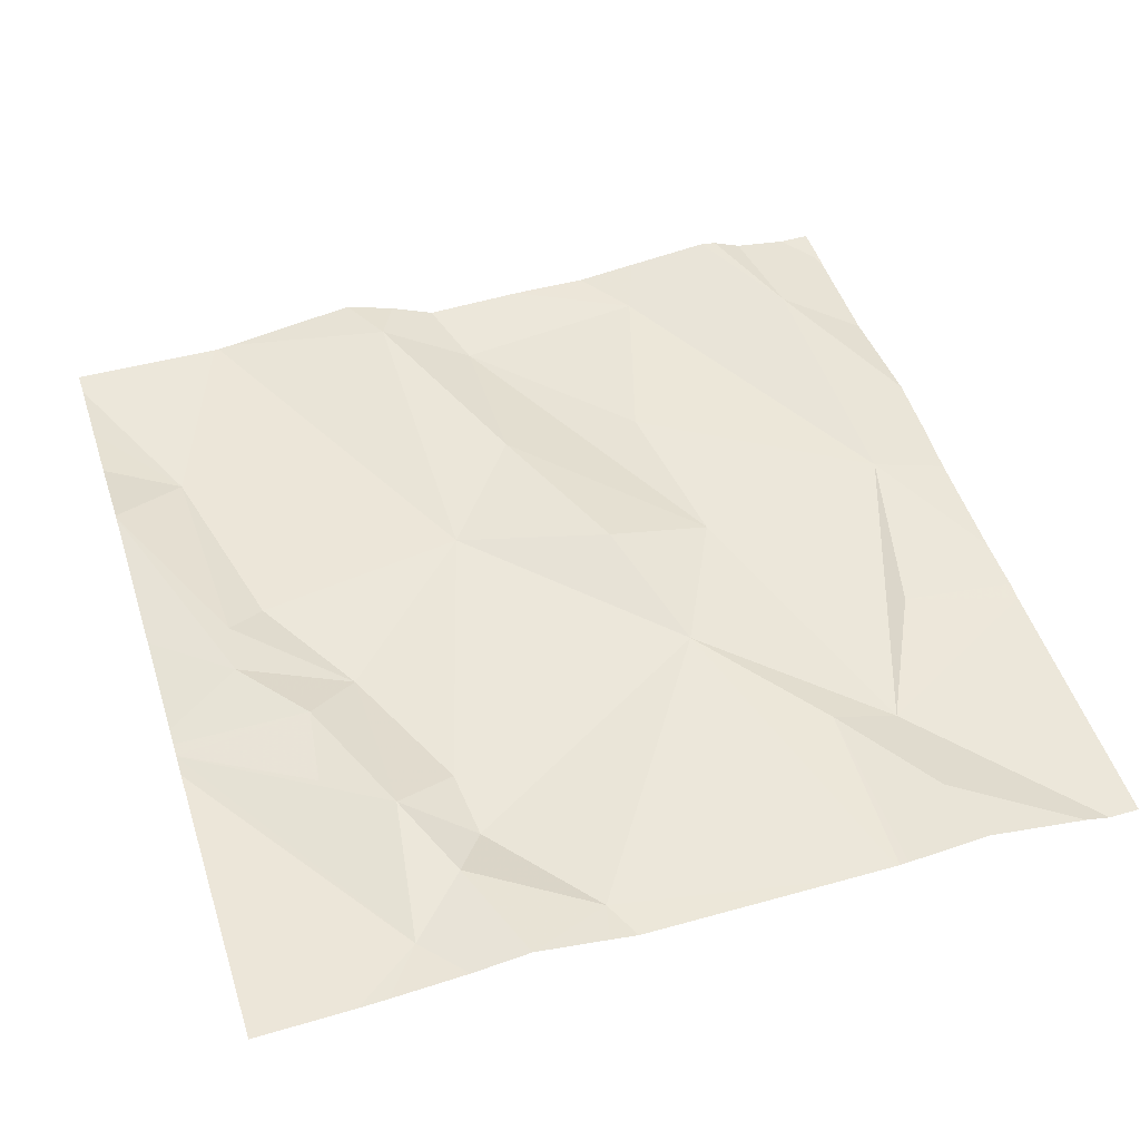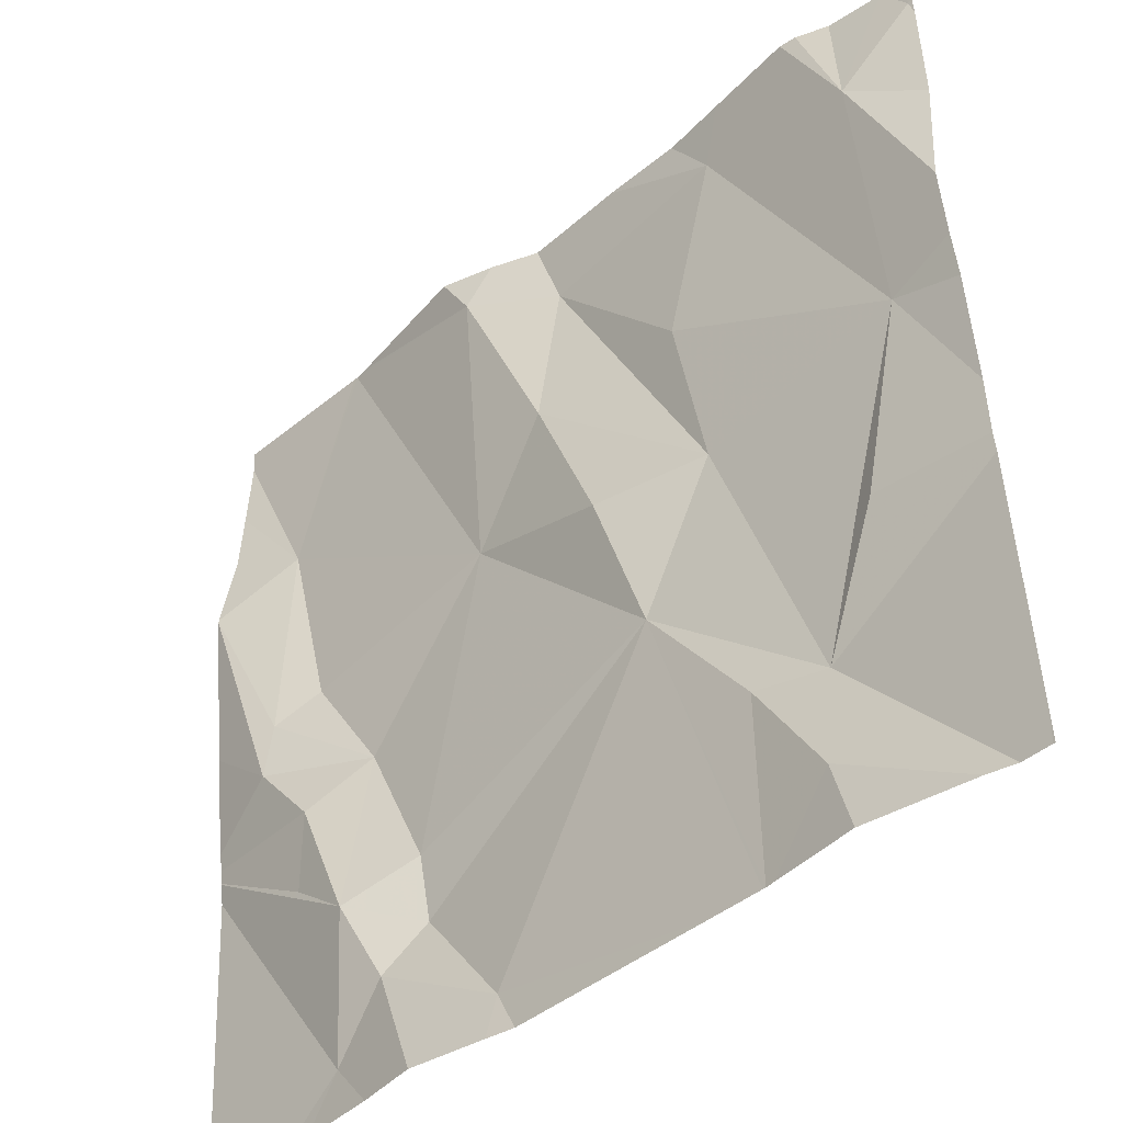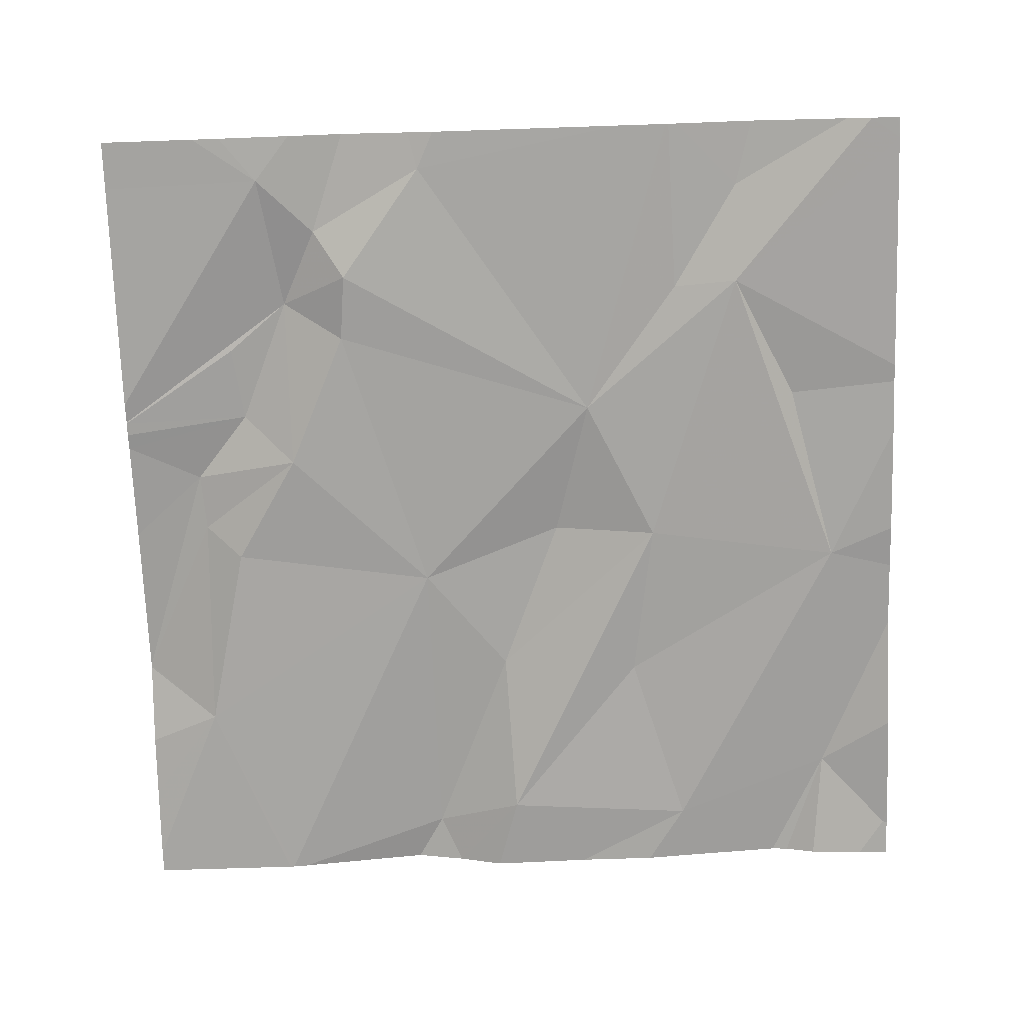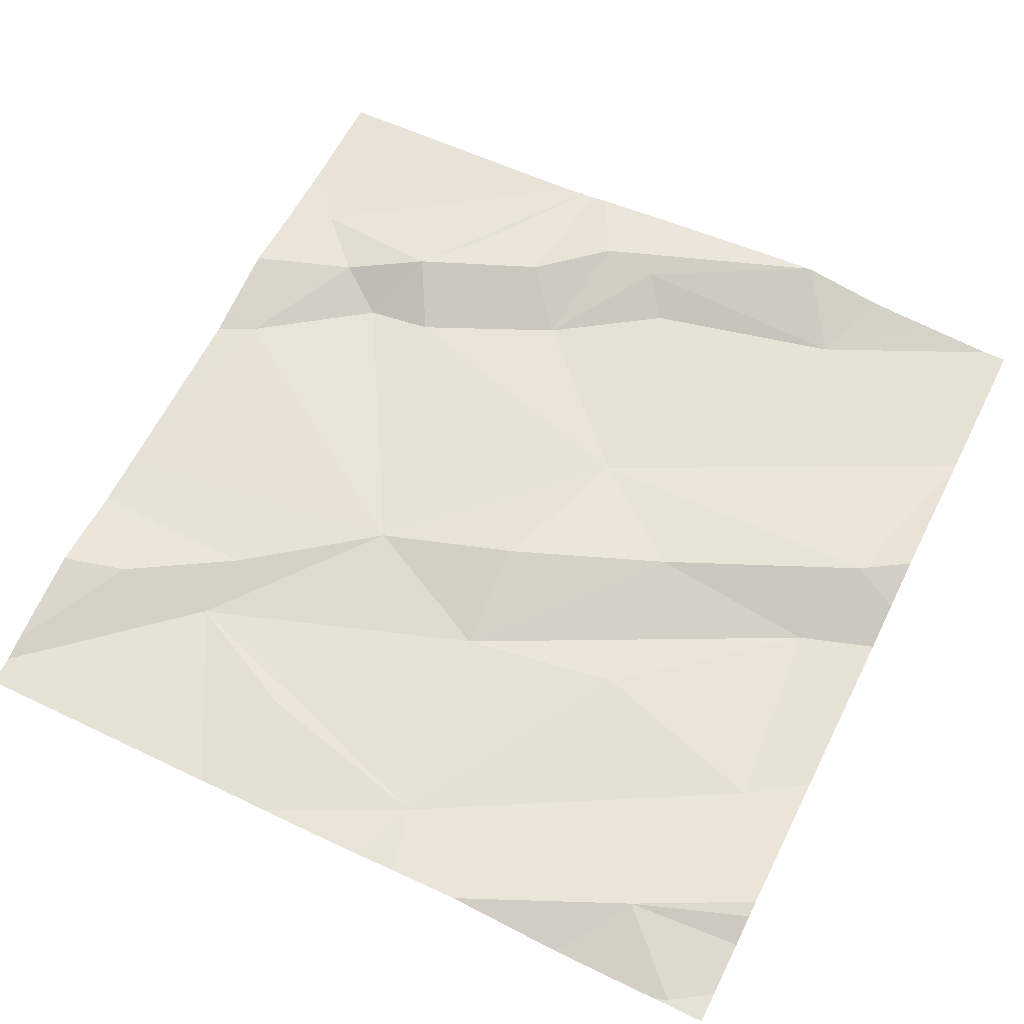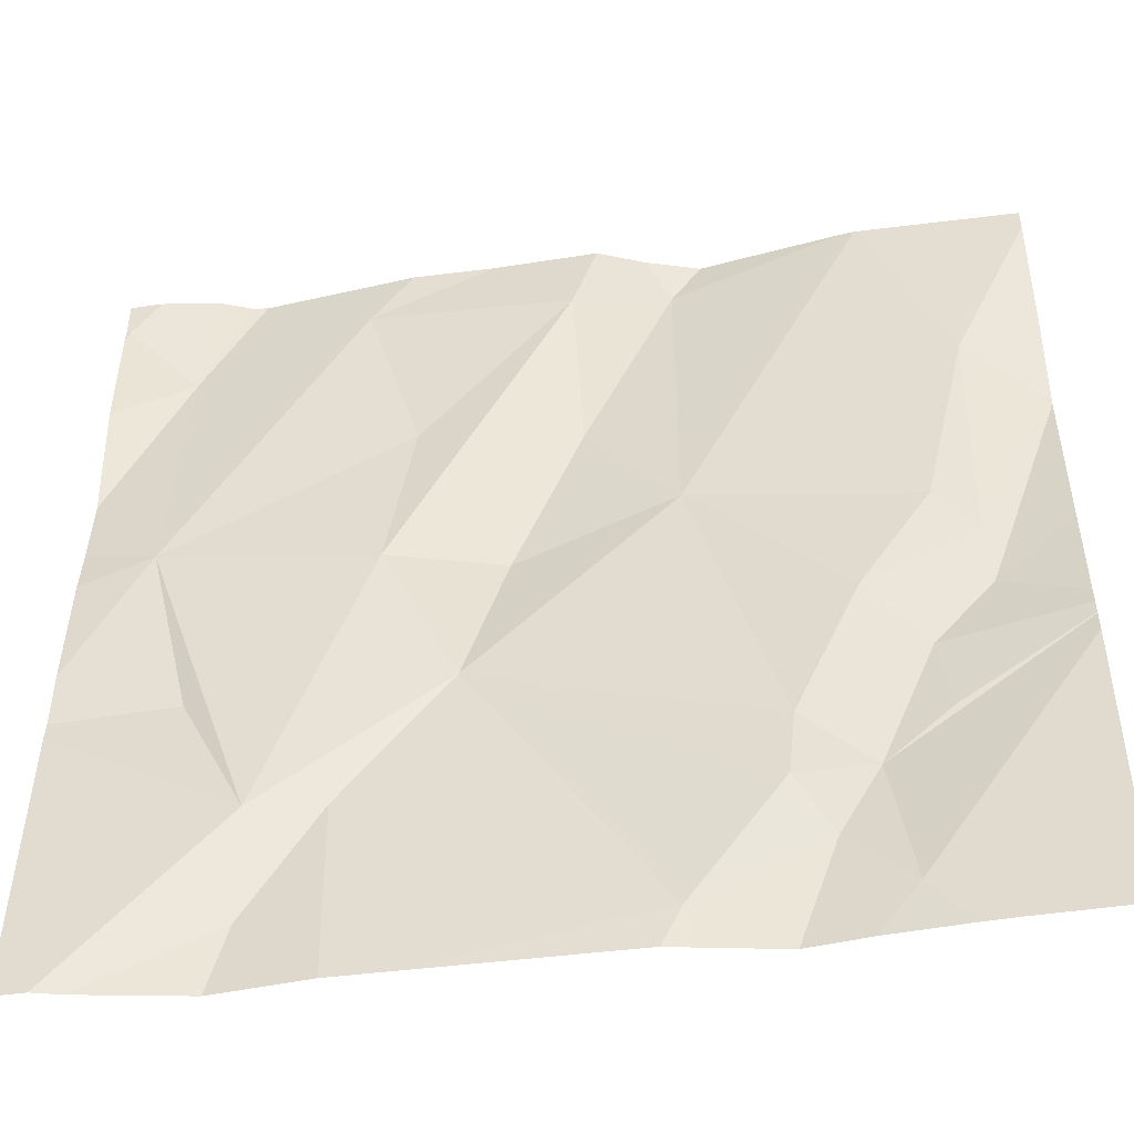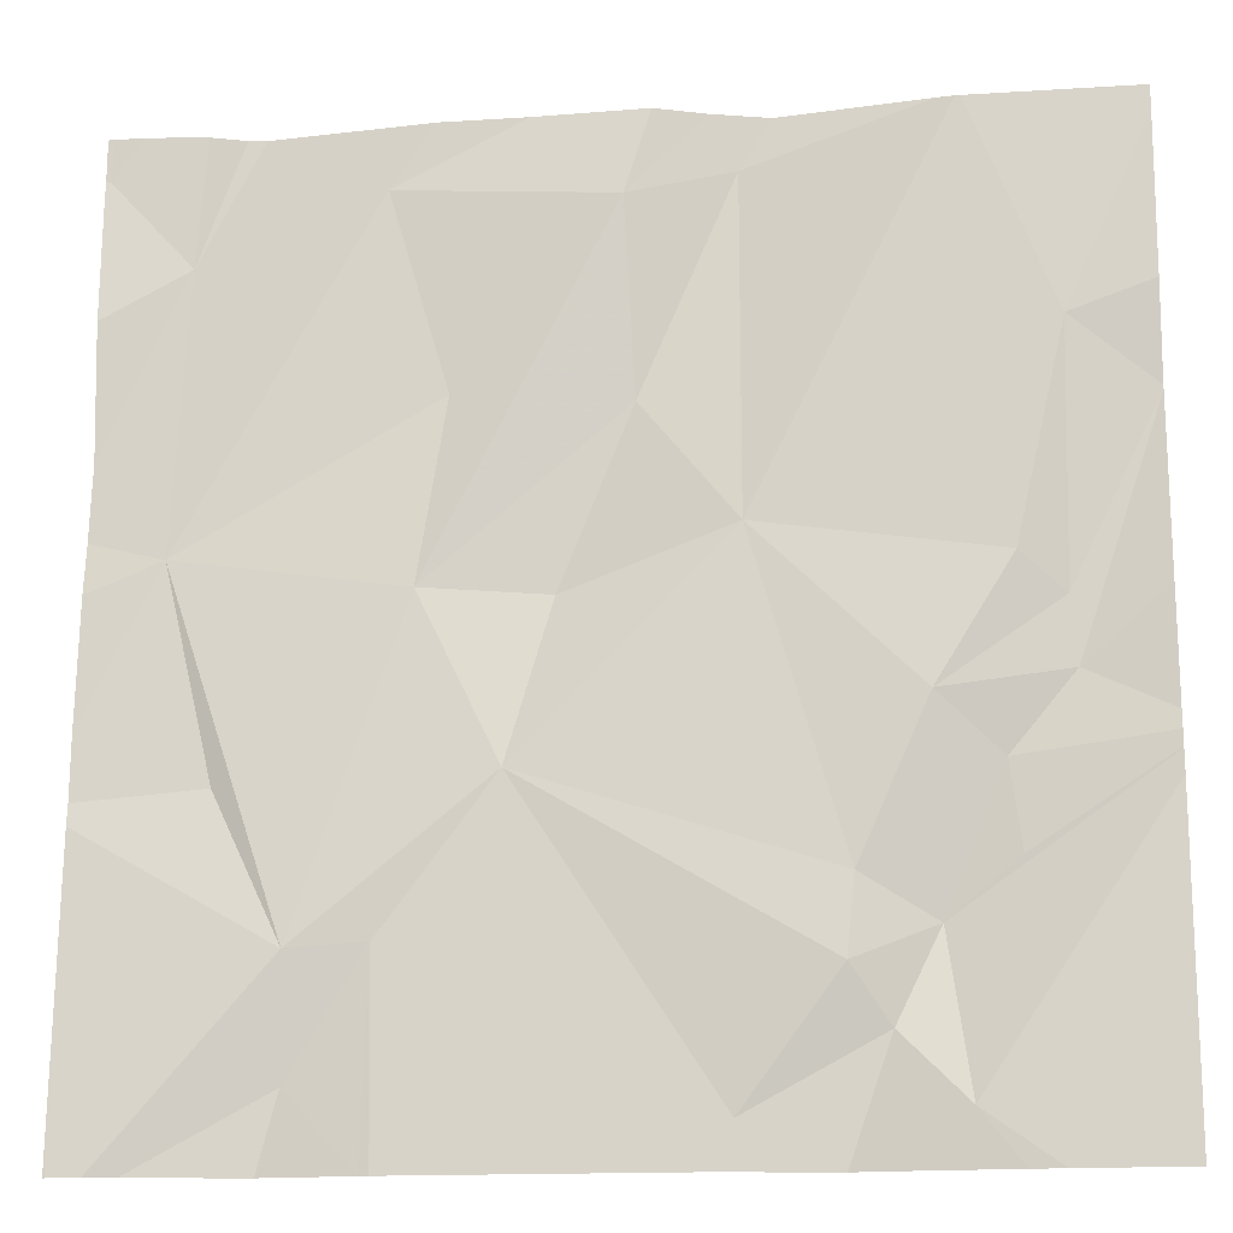
<metadata>
{"format":"obj","ext":"obj","renderer":"f3d","projection":"perspective","resolution":1024,"background":"white","views":[{"elev":46.5,"azim":-17.7,"up":"+Z"},{"elev":-43.7,"azim":44.1,"up":"+Y"},{"elev":-76.4,"azim":1.9,"up":"+Z"},{"elev":63.8,"azim":116.6,"up":"+Z"},{"elev":-45.7,"azim":-171.6,"up":"+Y"},{"elev":-15.1,"azim":-172.0,"up":"+Y"}]}
</metadata>
<code>
v -138 267.3 501.1
v -138.1 267.7 501.1
v -137.9 267.7 501.1
v -138.7 267.6 501.1
v -138.7 267.7 501.1
v -138.6 267.6 501.1
v -137.8 268.1 501.1
v -137.8 267.5 501.1
v -138.7 267.6 501.1
v -138.7 267.9 501.1
v -138.4 267.2 501.1
v -138.5 267.3 501.1
v -138.2 267.5 501.1
v -137.8 267.9 501.1
v -138.5 267.4 501.1
v -138.4 267.7 501.1
v -138.6 267.2 501.1
v -138.6 267.4 501.1
v -138.5 267.3 501.1
v -138.3 268.1 501.1
v -138.4 268.1 501.1
v -137.8 268 501.1
v -137.8 267.5 501.1
v -138.6 268.1 501.1
v -138.1 267.4 501.1
v -138 267.2 501.1
v -138.6 268.1 501.1
v -138.4 268.1 501.2
v -138.3 267.7 501.1
v -138.6 267.4 501.1
v -138.6 267.5 501.1
v -138 267.5 501.1
v -138.3 267.8 501.1
v -138.3 268 501.1
v -138.6 268.1 501.1
v -138.2 268.1 501.1
v -137.8 267.5 501.1
v -138.2 267.8 501.1
v -138.1 268 501.1
v -137.9 268 501.1
v -137.8 267.2 501.1
v -138.6 267.2 501.1
v -137.8 268.1 501.1
v -138.1 267.2 501.1
v -138.4 267.2 501.1
v -138.5 267.2 501.1
v -138.7 267.2 501.1
v -137.8 268.1 501.1
v -138.1 267.2 501.1
v -138.8 267.8 501.2
v -138.8 267.6 501.1
v -138.8 267.8 501.2
v -138.8 267.8 501.2
v -138.8 267.5 501.1
v -138.8 267.5 501.1
v -138.8 267.5 501.1
v -138.8 267.2 501.1
v -137.8 268.1 501.1
v -138.8 267.5 501.1
v -138.8 267.5 501.1
v -138.8 267.9 501.1
v -138.8 268.1 501.1
v -138.8 268 501.1
v -138.4 268.1 501.1
v -137.8 267.7 501.1
v -137.8 267.7 501.1
v -137.8 267.8 501.1
v -138.4 267.2 501.1
v -138.2 267.2 501.1
v -138 267.2 501.1
v -138.1 267.2 501.1
v -137.8 267.2 501.1
v -138.6 267.2 501.1
v -137.9 267.2 501.1
v -137.9 267.2 501.1
v -138.8 267.2 501.1
v -137.8 267.2 501.1
v -138.1 268.1 501.1
v -138.1 268.1 501.1
v -138 268.1 501.1
v -138 268.1 501.1
v -137.9 268.1 501.1
v -137.8 268.1 501.1
v -137.9 268.1 501.1
v -138.8 268.1 501.1
v -138.8 268.1 501.1
f 2 1 3
f 5 4 6
f 67 40 65
f 50 4 52
f 52 10 53
f 12 11 13
f 80 40 81
f 16 15 13
f 17 18 55
f 19 17 42
f 10 16 35
f 66 3 23
f 18 19 12
f 15 18 12
f 49 25 44
f 19 11 12
f 11 19 46
f 79 39 40
f 13 29 16
f 15 6 18
f 31 30 18
f 1 25 26
f 9 6 4
f 17 19 18
f 1 32 3
f 55 30 59
f 15 16 6
f 13 15 12
f 1 2 13
f 31 6 9
f 13 11 69
f 44 13 71
f 2 29 13
f 59 31 60
f 21 33 34
f 69 11 45
f 10 5 16
f 34 38 39
f 64 34 20
f 20 39 36
f 2 38 34
f 5 10 4
f 35 21 24
f 5 6 16
f 33 21 16
f 79 40 80
f 33 29 2
f 33 2 34
f 68 11 46
f 65 3 66
f 39 38 3
f 78 39 79
f 6 31 18
f 1 13 25
f 31 9 54
f 2 3 38
f 16 29 33
f 41 1 74
f 24 21 28
f 48 40 14
f 23 32 8
f 74 26 75
f 32 1 37
f 36 39 78
f 40 48 82
f 40 39 3
f 48 7 43
f 45 11 68
f 44 25 13
f 40 3 65
f 20 34 39
f 50 9 4
f 51 9 50
f 7 48 22
f 8 32 37
f 52 4 10
f 49 26 25
f 53 10 61
f 54 9 51
f 23 3 32
f 55 18 30
f 56 17 55
f 47 17 57
f 22 48 14
f 57 17 56
f 47 57 76
f 14 40 67
f 64 21 34
f 59 30 31
f 46 19 42
f 60 31 54
f 42 17 73
f 61 10 63
f 37 1 41
f 62 10 85
f 63 10 62
f 28 21 64
f 70 26 49
f 71 13 69
f 27 10 35
f 72 41 77
f 73 17 47
f 35 16 21
f 74 1 26
f 75 26 70
f 43 7 58
f 77 41 74
f 81 40 84
f 82 48 83
f 83 48 43
f 84 40 82
f 85 10 27
f 86 62 85

</code>
